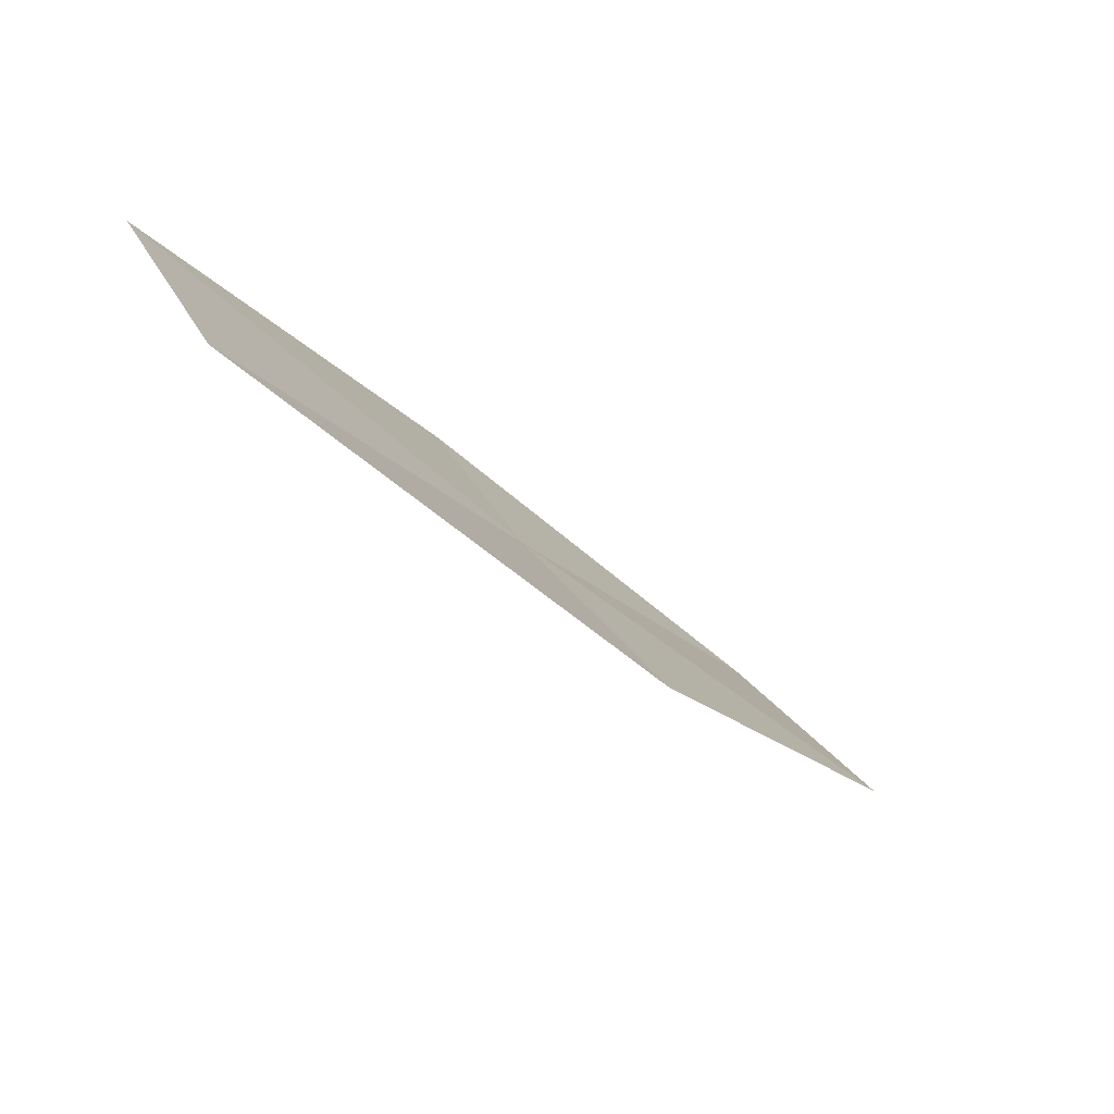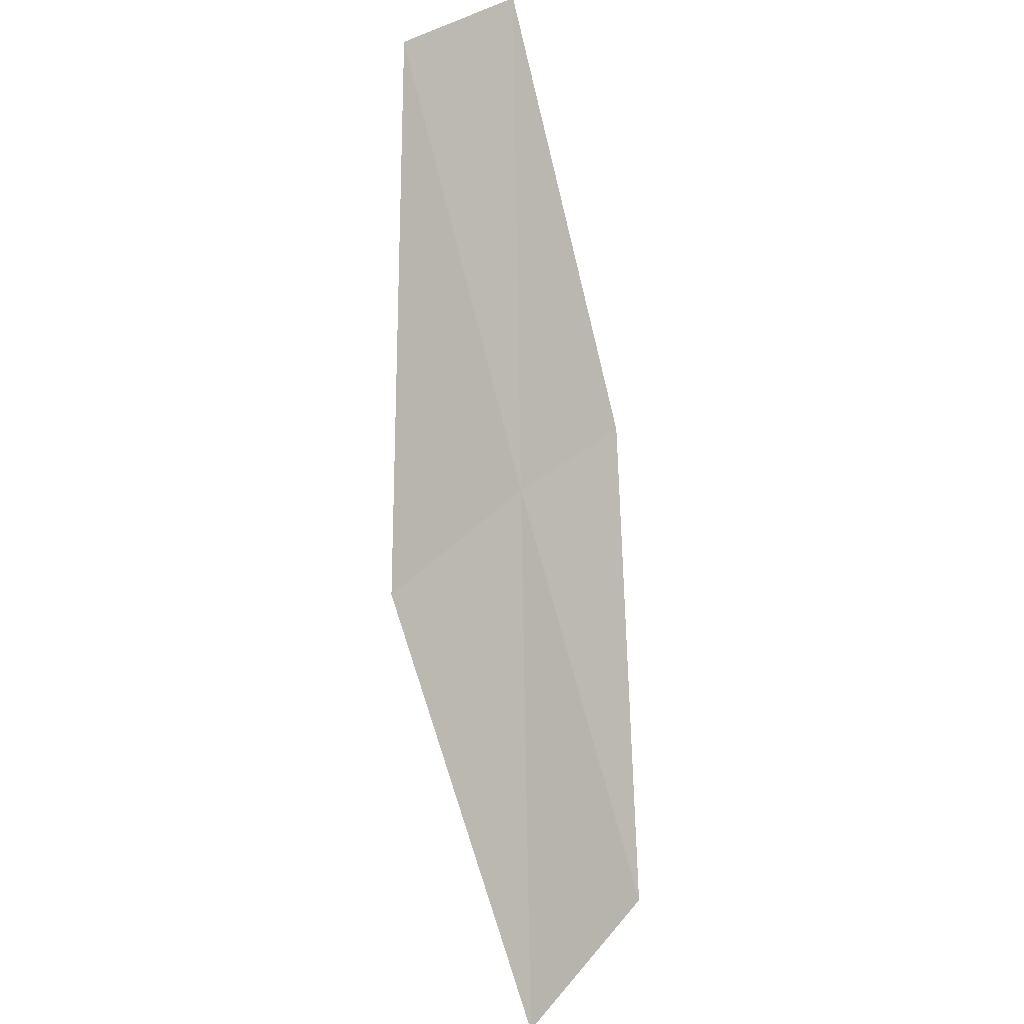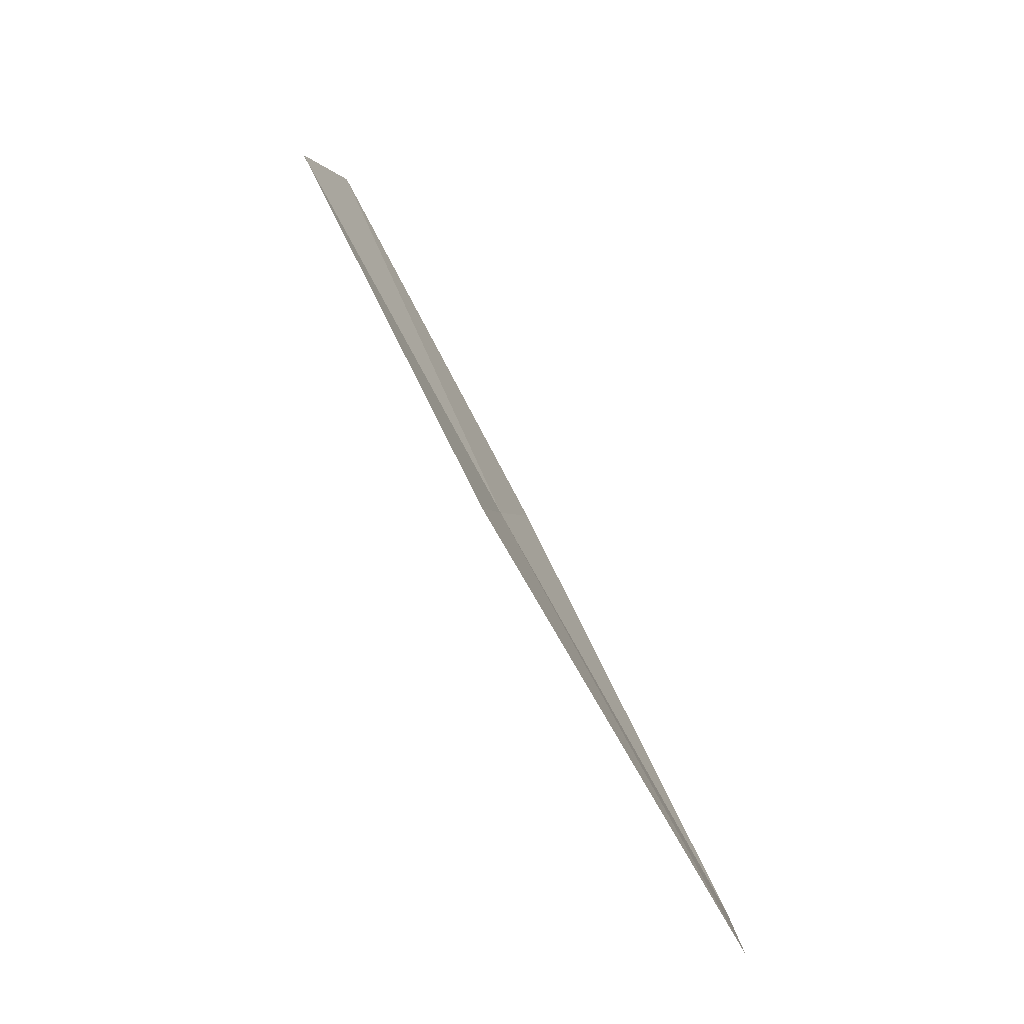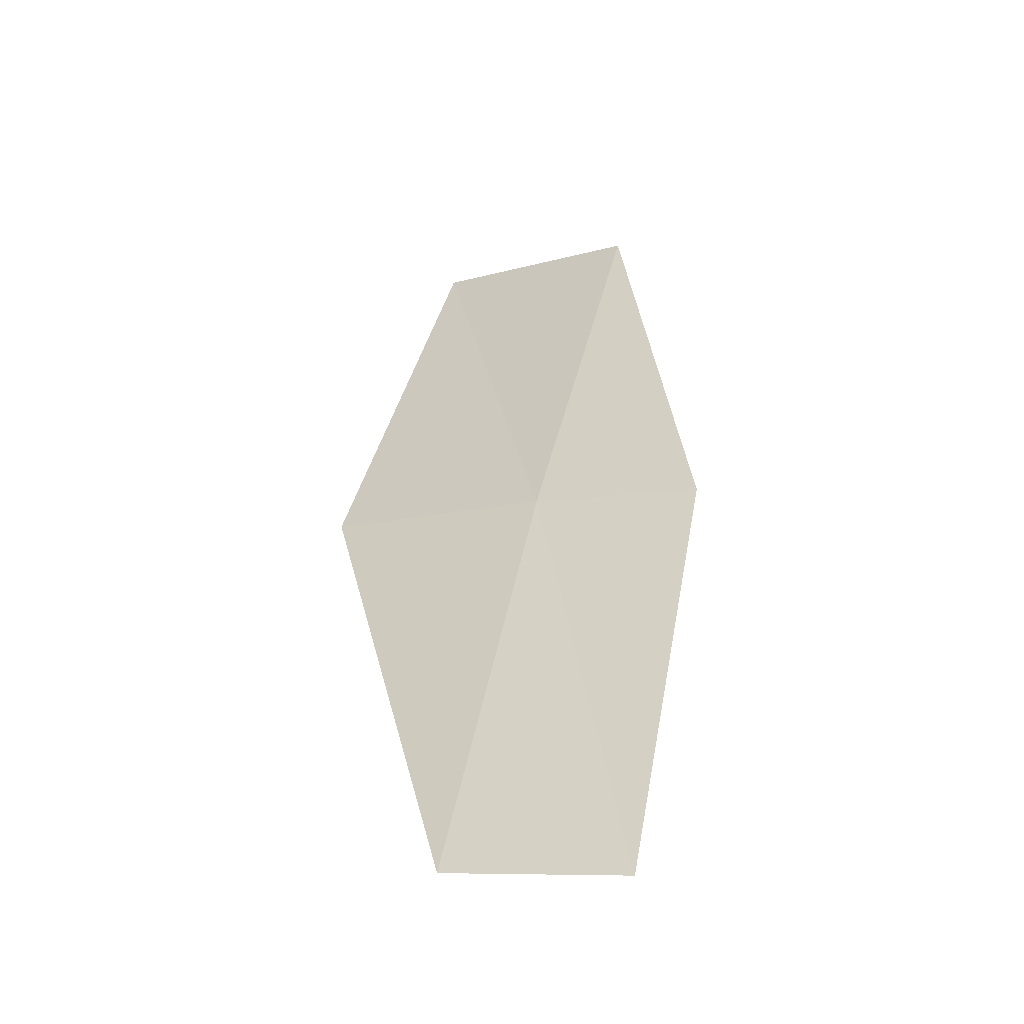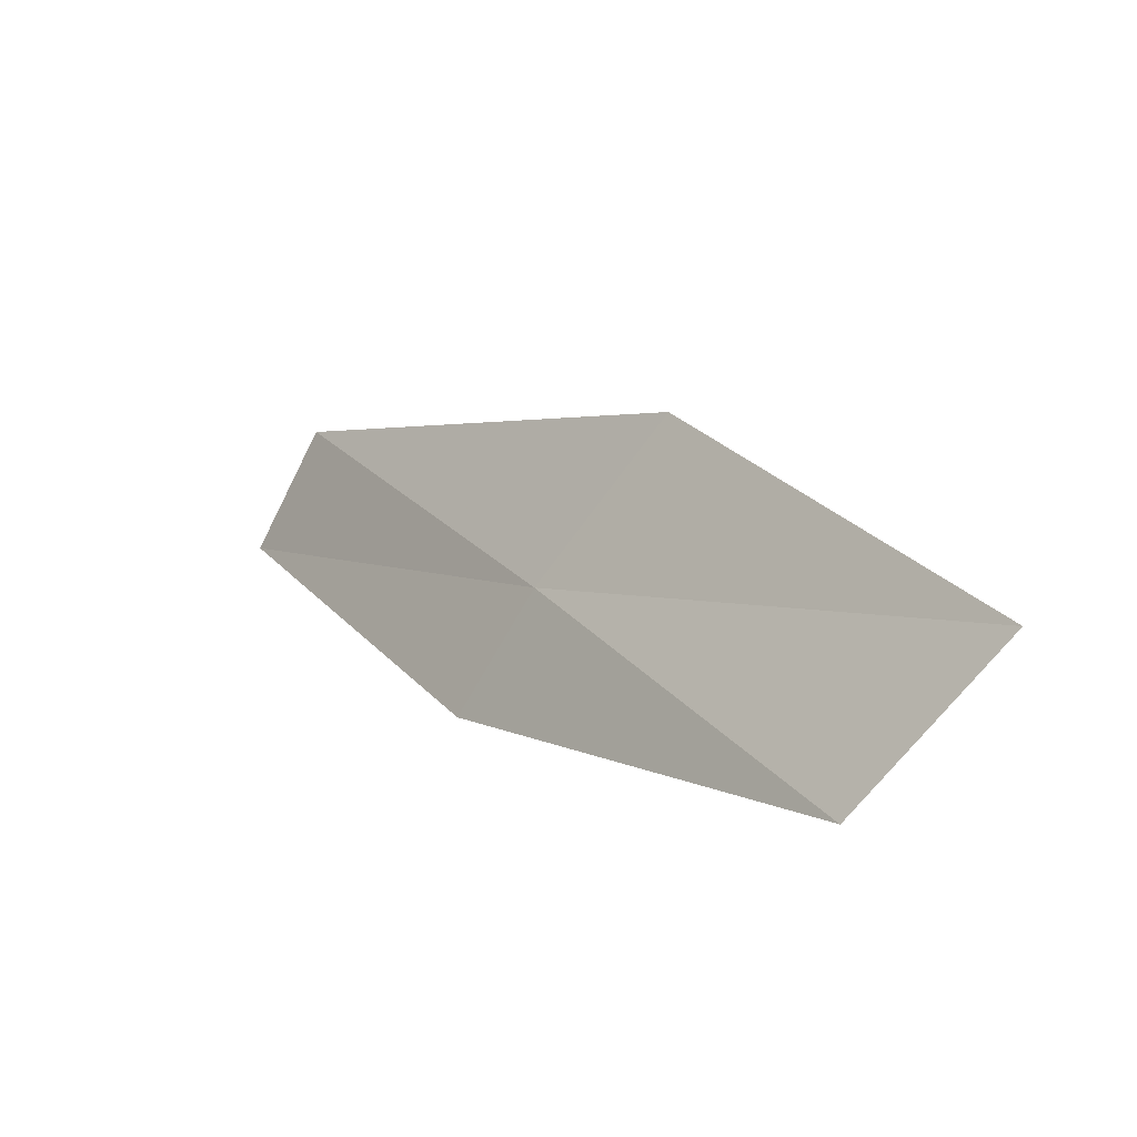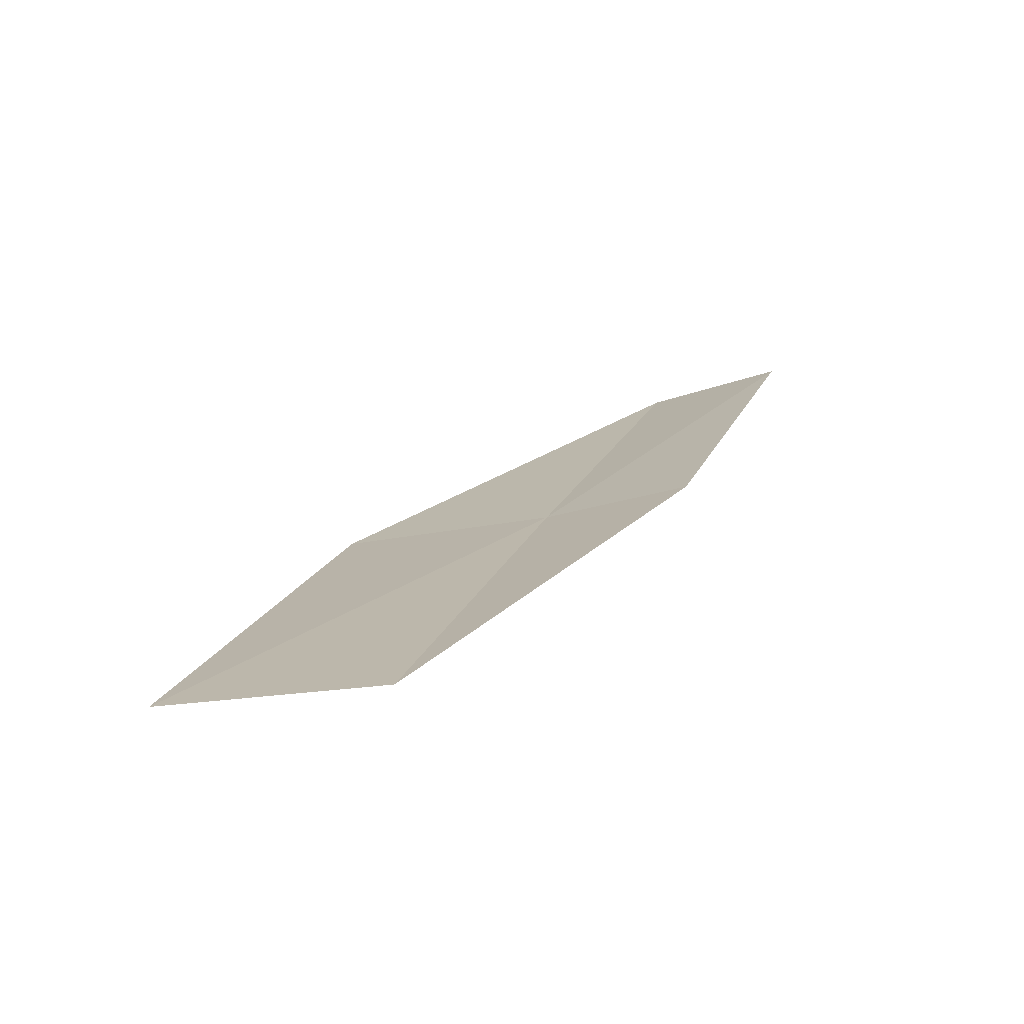
<metadata>
{"format":"obj","ext":"obj","renderer":"f3d","projection":"perspective","resolution":1024,"background":"white","views":[{"elev":57.7,"azim":-100.1,"up":"+Z"},{"elev":39.4,"azim":-21.3,"up":"+Z"},{"elev":-1.3,"azim":-54.7,"up":"+Z"},{"elev":66.9,"azim":6.5,"up":"+Y"},{"elev":-73.1,"azim":-95.5,"up":"+Z"},{"elev":-44.6,"azim":41.8,"up":"+Z"}]}
</metadata>
<code>
v -23.6 -3.432 12
v -24.25 -5.239 10
v -23.39 -4.663 10
v -22.93 -3.128 12
v -24.49 -3.962 12
v -23.75 -2.192 14
v -23.06 -1.924 14
f 1 3 2
f 1 4 3
f 1 2 5
f 1 5 6
f 1 7 4
f 1 6 7

</code>
